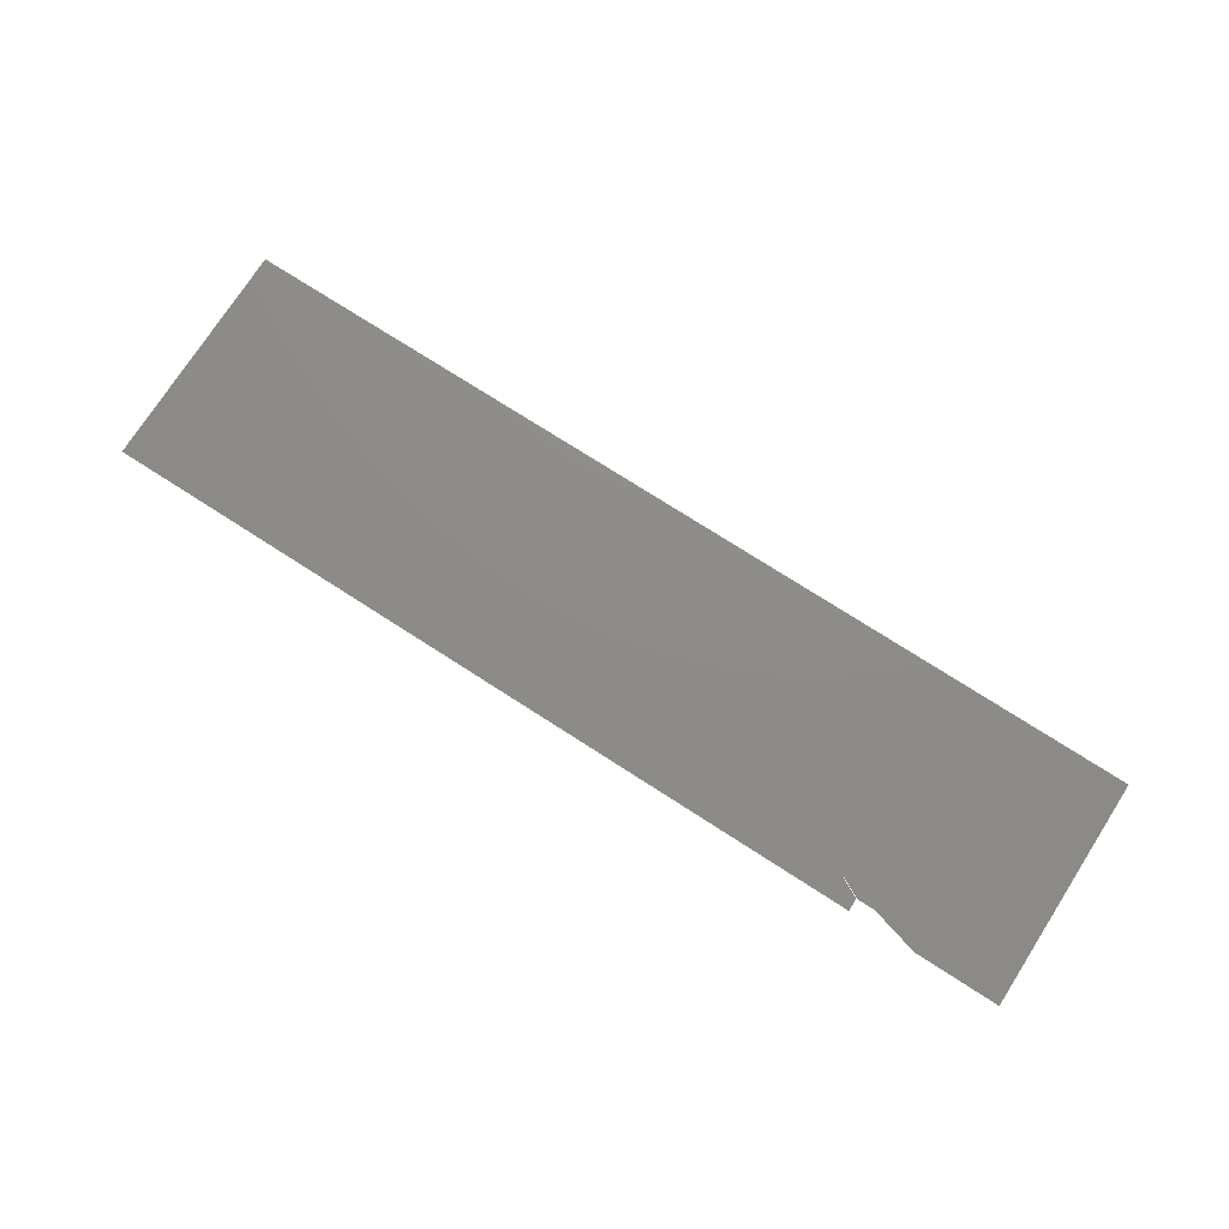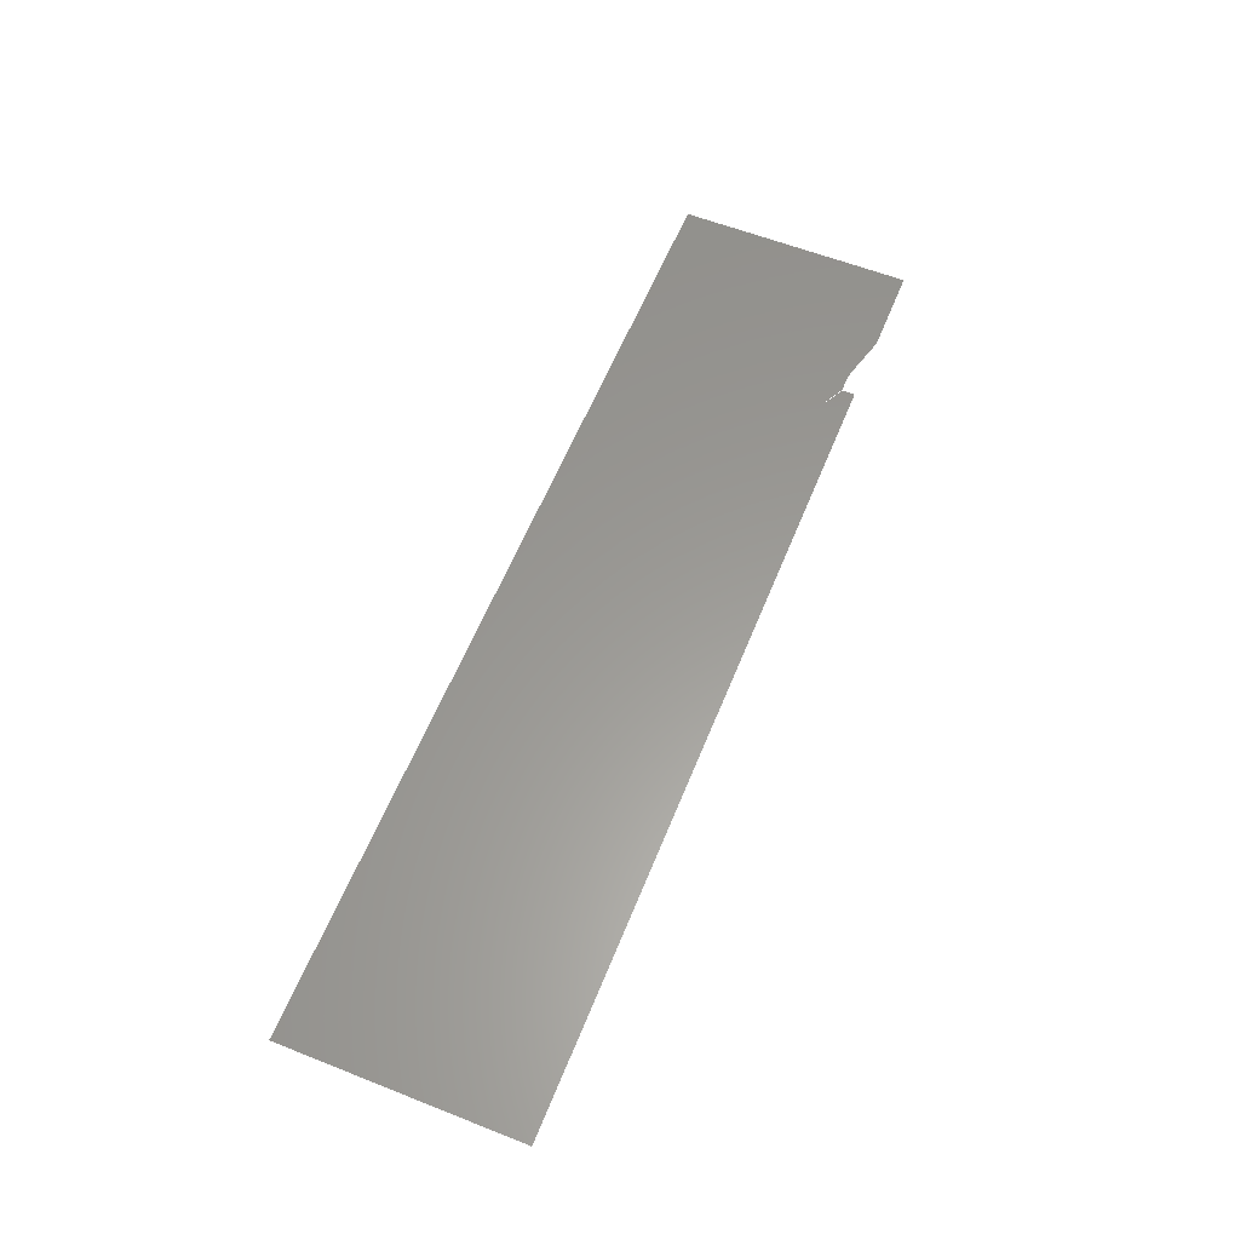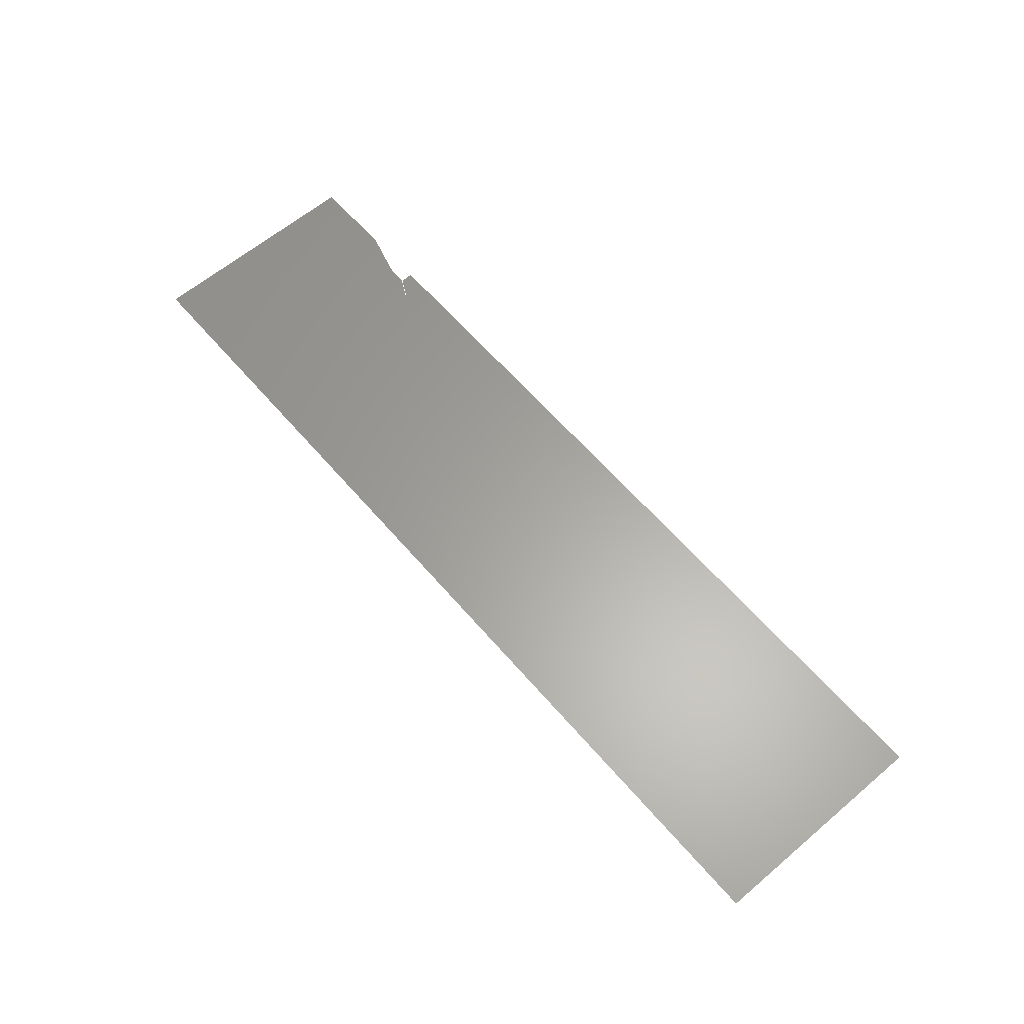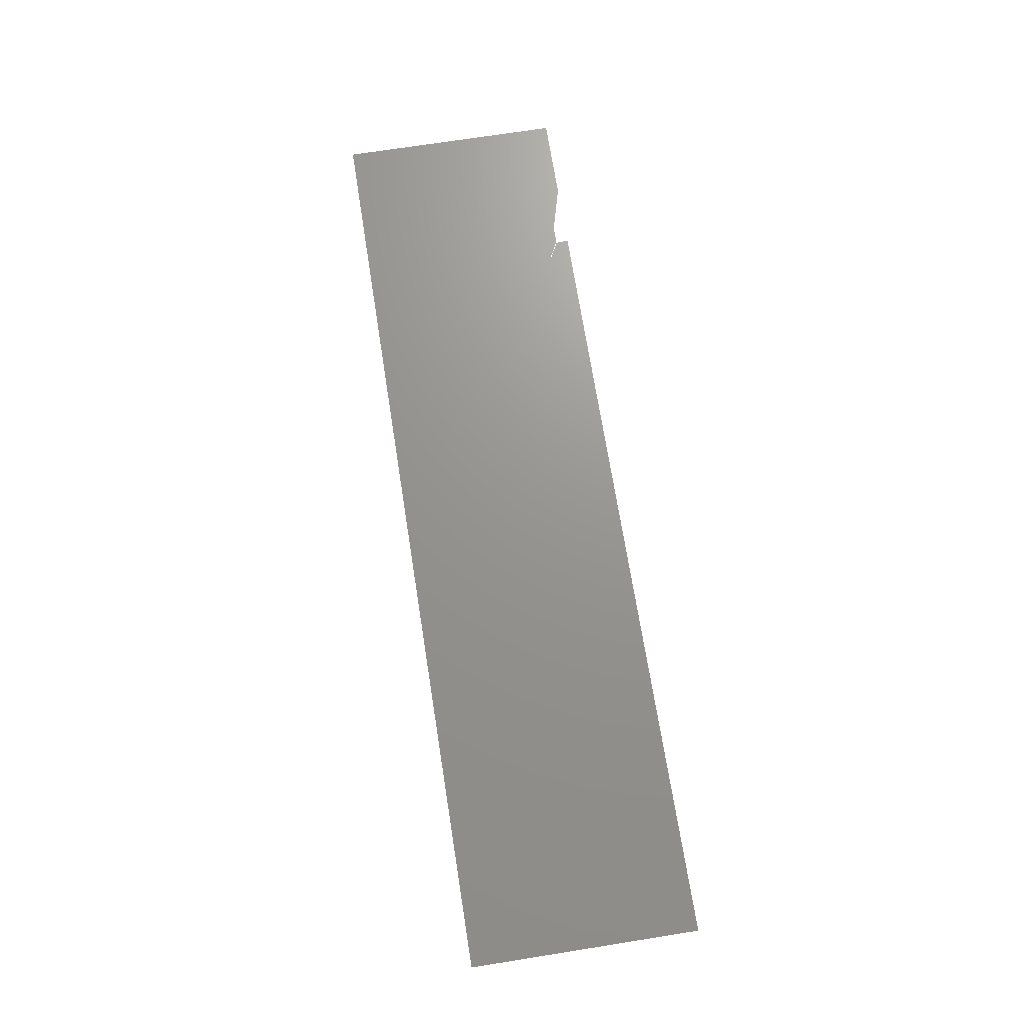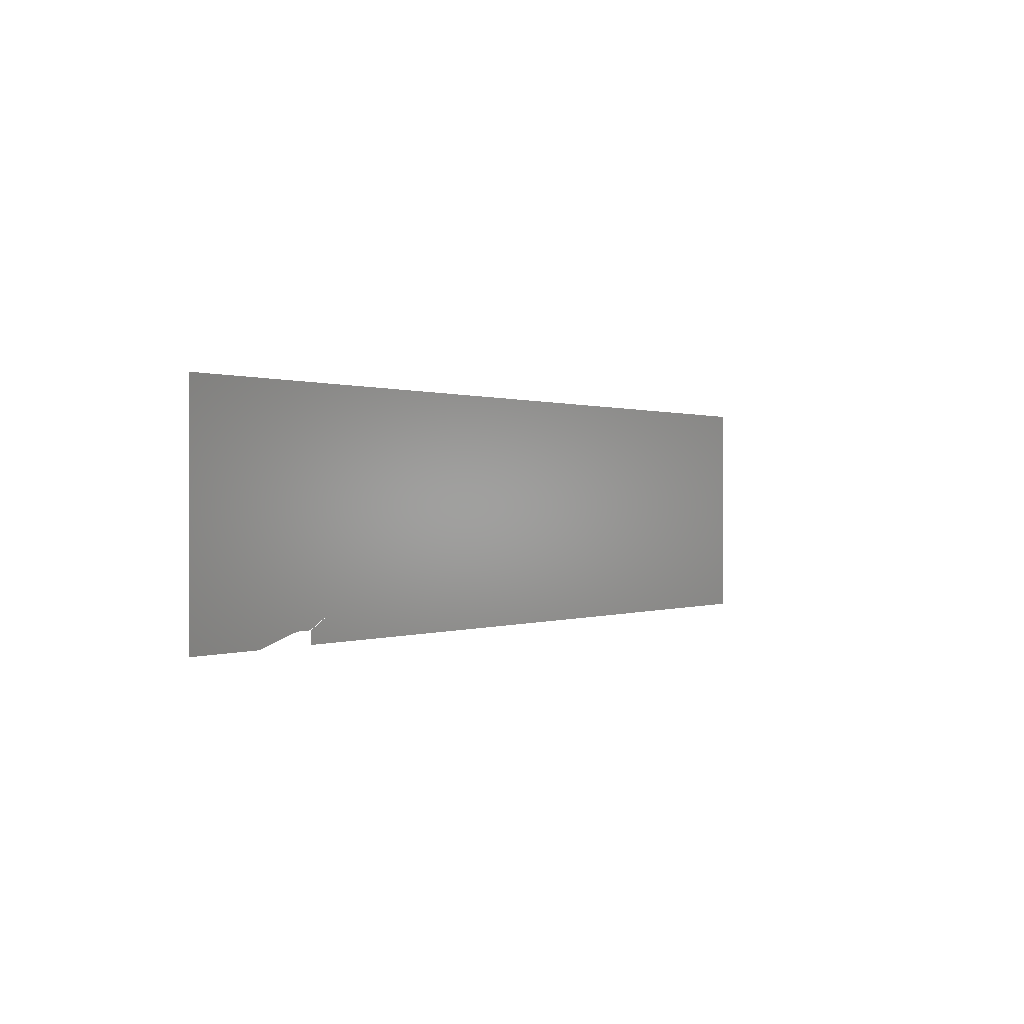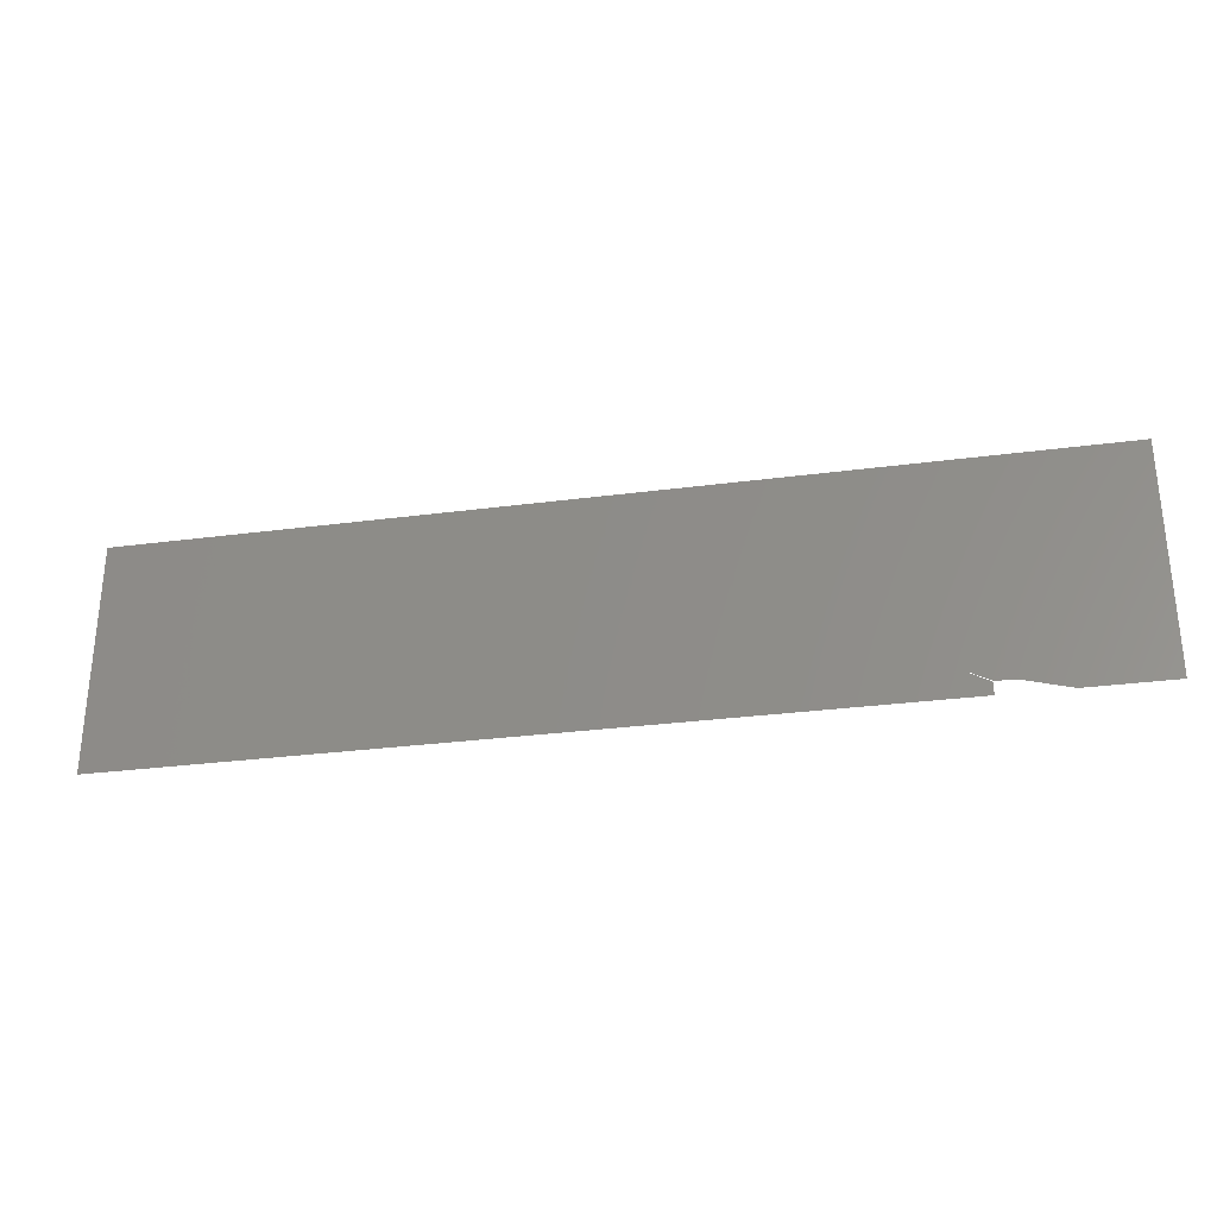
<metadata>
{"format":"stl","ext":"stl","renderer":"f3d","projection":"perspective","resolution":1024,"background":"white","views":[{"elev":75.0,"azim":-147.3,"up":"+Y"},{"elev":59.7,"azim":112.0,"up":"+Y"},{"elev":62.0,"azim":49.4,"up":"+Y"},{"elev":70.7,"azim":81.0,"up":"+Y"},{"elev":0.3,"azim":-56.3,"up":"+Z"},{"elev":-29.8,"azim":-169.1,"up":"+Z"}]}
</metadata>
<code>
# stl→obj: 74 verts, 72 faces
v 0.3663 -6.76e-17 0.09887
v 3.663 1.951e-17 0.9887
v -0.3663 -5.551e-17 0.9887
v 0.2852 -3.331e-17 0.05
v 0.2852 3.318e-18 0
v 0.287 -3.331e-17 0.05
v 3.663 1.951e-17 0
v 0.2112 -3.672e-17 0.05512
v 0.2726 -3.672e-17 0.05512
v -0.3663 -5.551e-17 0
v 8.066e-17 1.214e-17 1.207e-17
v 0.1852 -3.331e-17 0.05
v 0.2732 -3.756e-17 0.05512
v 0.2738 -3.757e-17 0.05513
v 0.2744 0 0.05515
v 0.287 -3.611e-17 0.0542
v 0.2875 0 0.05513
v 0.2874 0 0.05509
v 0.3663 -6.222e-17 0.09601
v 0.2886 -3.726e-17 0.05593
v 0.2885 0 0.05586
v 0.2883 0 0.05579
v 0.275 -3.759e-17 0.05517
v 0.2756 -3.76e-17 0.0552
v 0.2762 0 0.05524
v 0.2874 0 0.05505
v 0.2874 0 0.05501
v 0.2873 0 0.05497
v 0.2882 0 0.05571
v 0.2881 0 0.05564
v 0.288 0 0.05556
v 0.2768 -3.764e-17 0.05528
v 0.2774 -3.766e-17 0.05533
v 0.278 0 0.05539
v 0.2873 0 0.05493
v 0.2873 0 0.05489
v 0.2872 0 0.05485
v 0.2879 0 0.05548
v 0.2878 0 0.05541
v 0.2877 0 0.05533
v 0.2785 -3.771e-17 0.05545
v 0.2791 -3.774e-17 0.05552
v 0.2796 0 0.0556
v 0.2876 0 0.05525
v 0.2875 0 0.05517
v 0.2872 0 0.05481
v 0.2872 0 0.05477
v 0.2872 0 0.05473
v 0.2802 -3.781e-17 0.05568
v 0.2807 0 0.05577
v 0.2812 -3.789e-17 0.05586
v 0.2871 0 0.05469
v 0.2871 0 0.05465
v 0.2871 0 0.05461
v 0.2817 0 0.05596
v 0.2821 -3.798e-17 0.05606
v 0.2826 0 0.05617
v 0.2871 0 0.05457
v 0.2871 0 0.05453
v 0.2871 0 0.05449
v 0.2871 0 0.05445
v 0.287 0 0.05441
v 0.287 0 0.05437
v 0.283 -3.808e-17 0.05628
v 0.2834 0 0.0564
v 0.2838 0 0.05652
v 0.287 0 0.05433
v 0.287 0 0.05429
v 0.287 0 0.05424
v 0.2842 0 0.05665
v 0.2846 0 0.05678
v 0.2849 0 0.05692
v 0.2852 0 0.05706
v 0.2855 -3.81e-17 0.0572
f 1 2 3
f 4 5 6
f 5 7 6
f 3 8 9
f 10 11 3
f 11 12 3
f 3 12 8
f 9 13 3
f 13 14 3
f 3 14 15
f 16 17 18
f 2 1 7
f 1 19 7
f 7 19 6
f 19 20 6
f 6 20 16
f 20 21 16
f 16 21 22
f 15 23 3
f 23 24 3
f 3 24 25
f 18 26 16
f 26 27 16
f 16 27 28
f 22 29 16
f 29 30 16
f 16 30 31
f 25 32 3
f 32 33 3
f 3 33 34
f 28 35 16
f 35 36 16
f 16 36 37
f 31 38 16
f 38 39 16
f 16 39 40
f 34 41 3
f 41 42 3
f 3 42 43
f 40 44 16
f 44 45 16
f 16 45 17
f 37 46 16
f 46 47 16
f 16 47 48
f 43 49 3
f 49 50 3
f 3 50 51
f 48 52 16
f 52 53 16
f 16 53 54
f 51 55 3
f 55 56 3
f 3 56 57
f 54 58 16
f 58 59 16
f 16 59 60
f 60 61 16
f 61 62 16
f 16 62 63
f 57 64 3
f 64 65 3
f 3 65 66
f 63 67 16
f 67 68 16
f 16 68 69
f 66 70 3
f 70 71 3
f 3 71 72
f 72 73 3
f 73 74 3
f 3 74 1

</code>
